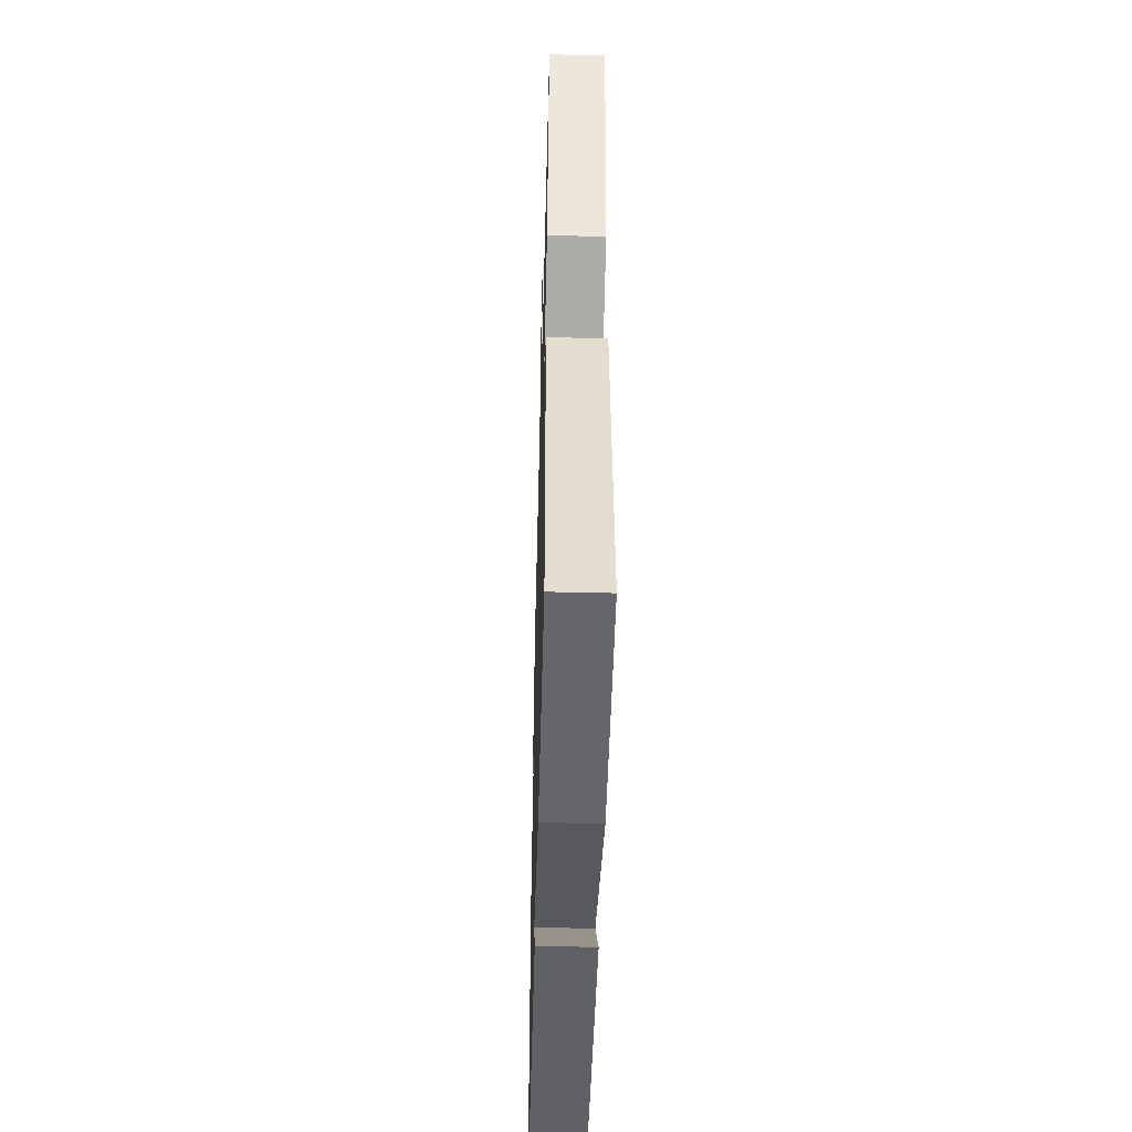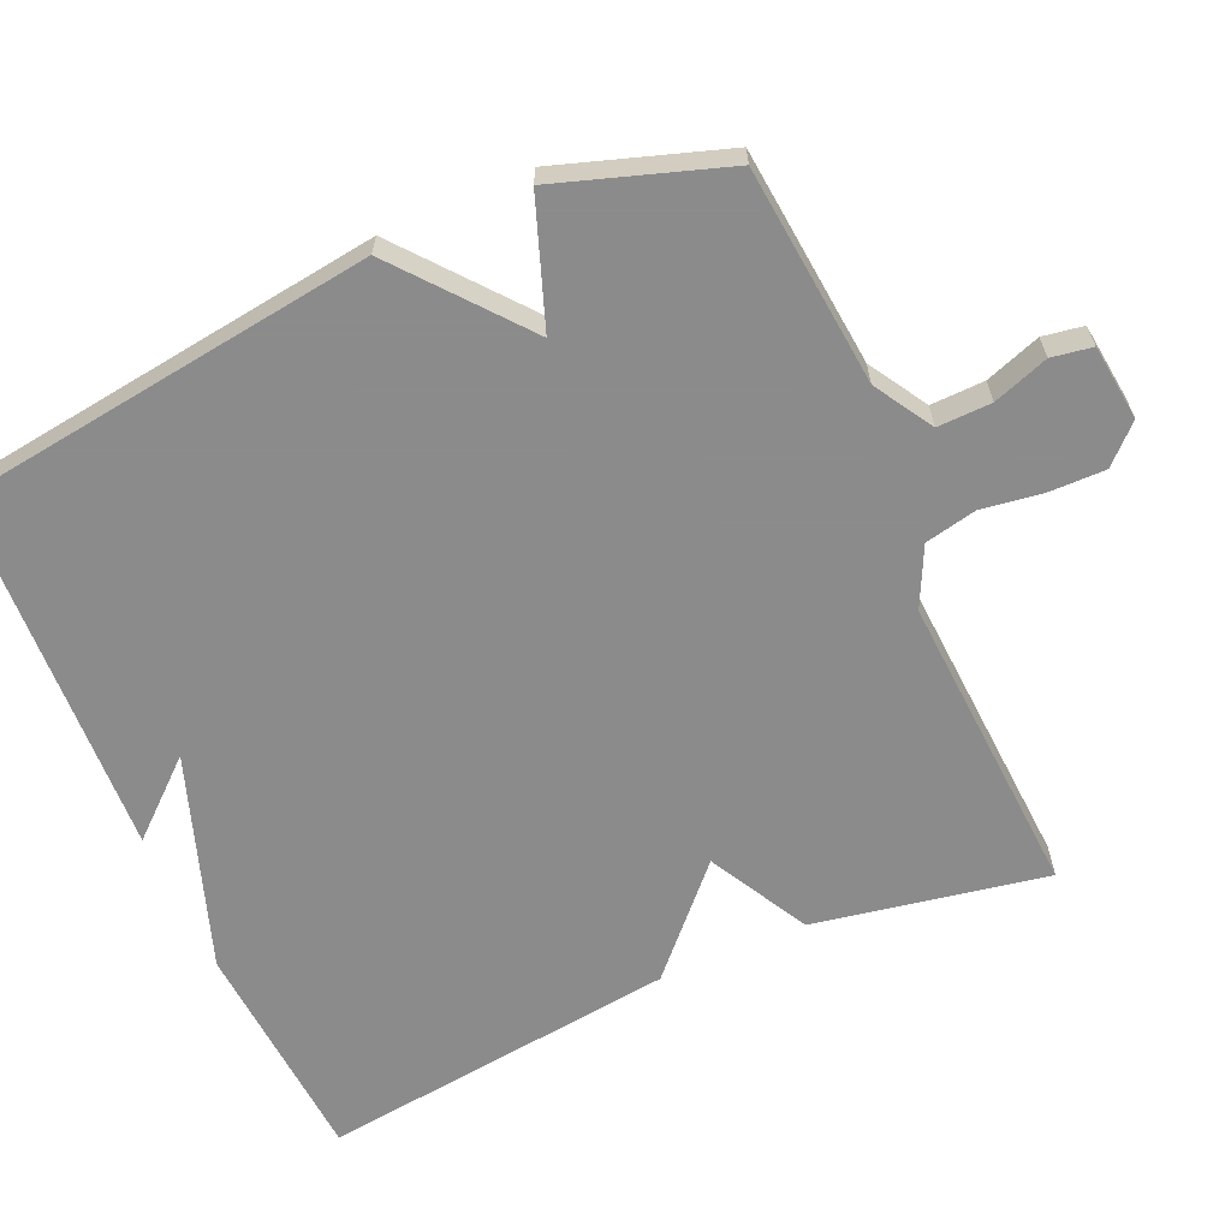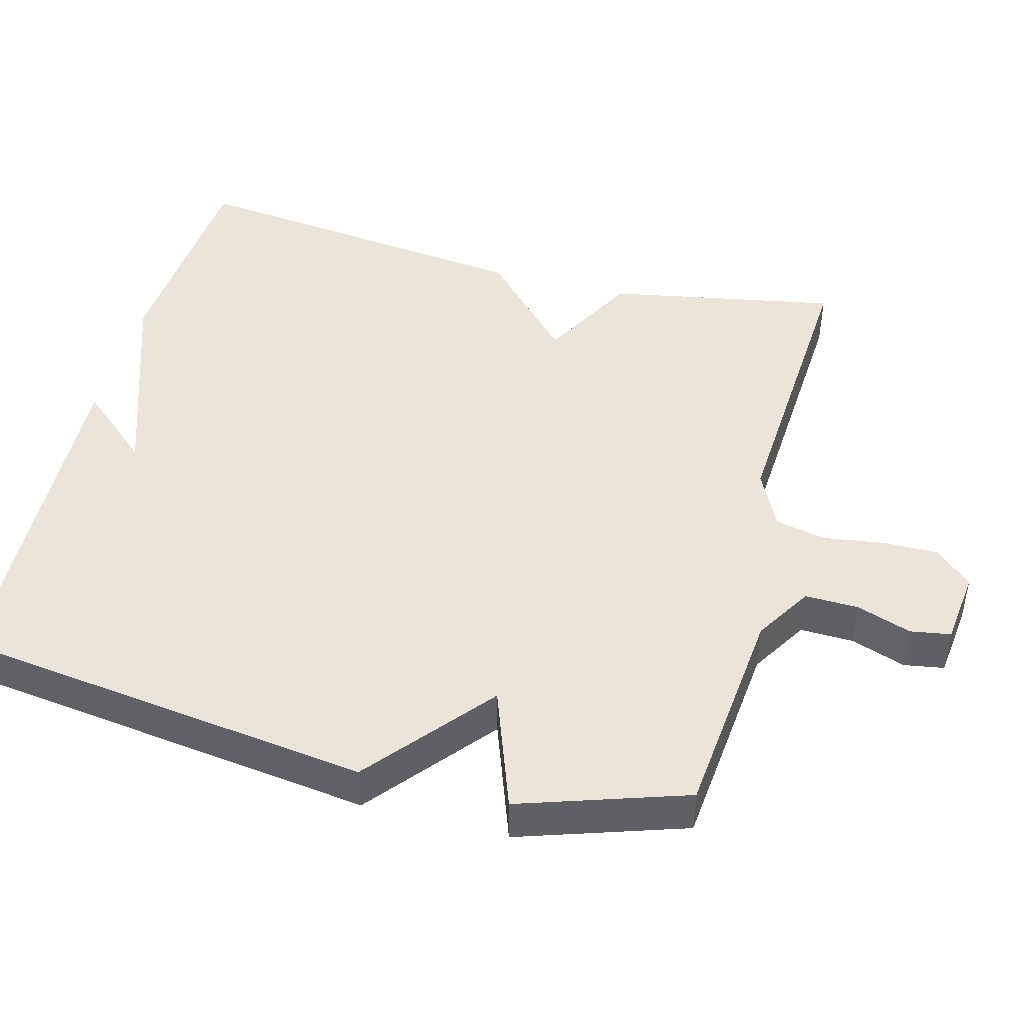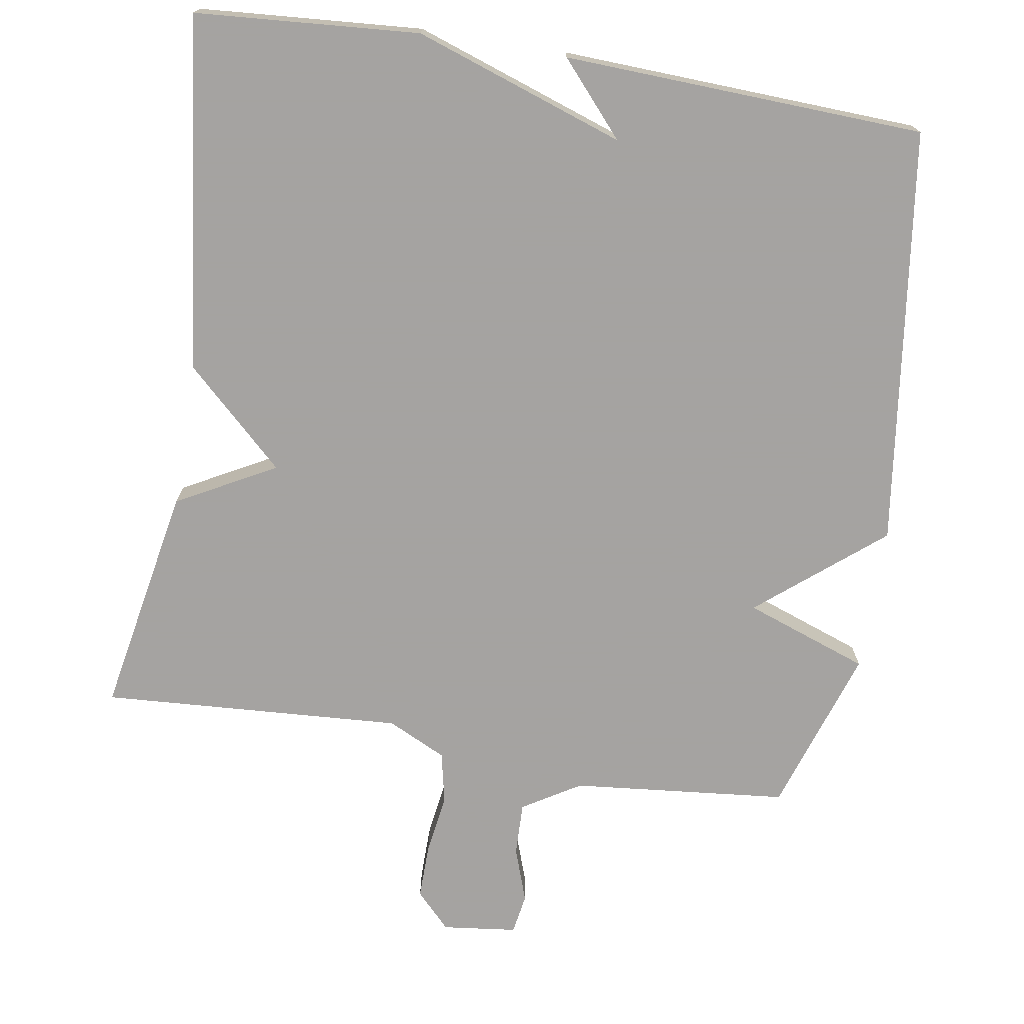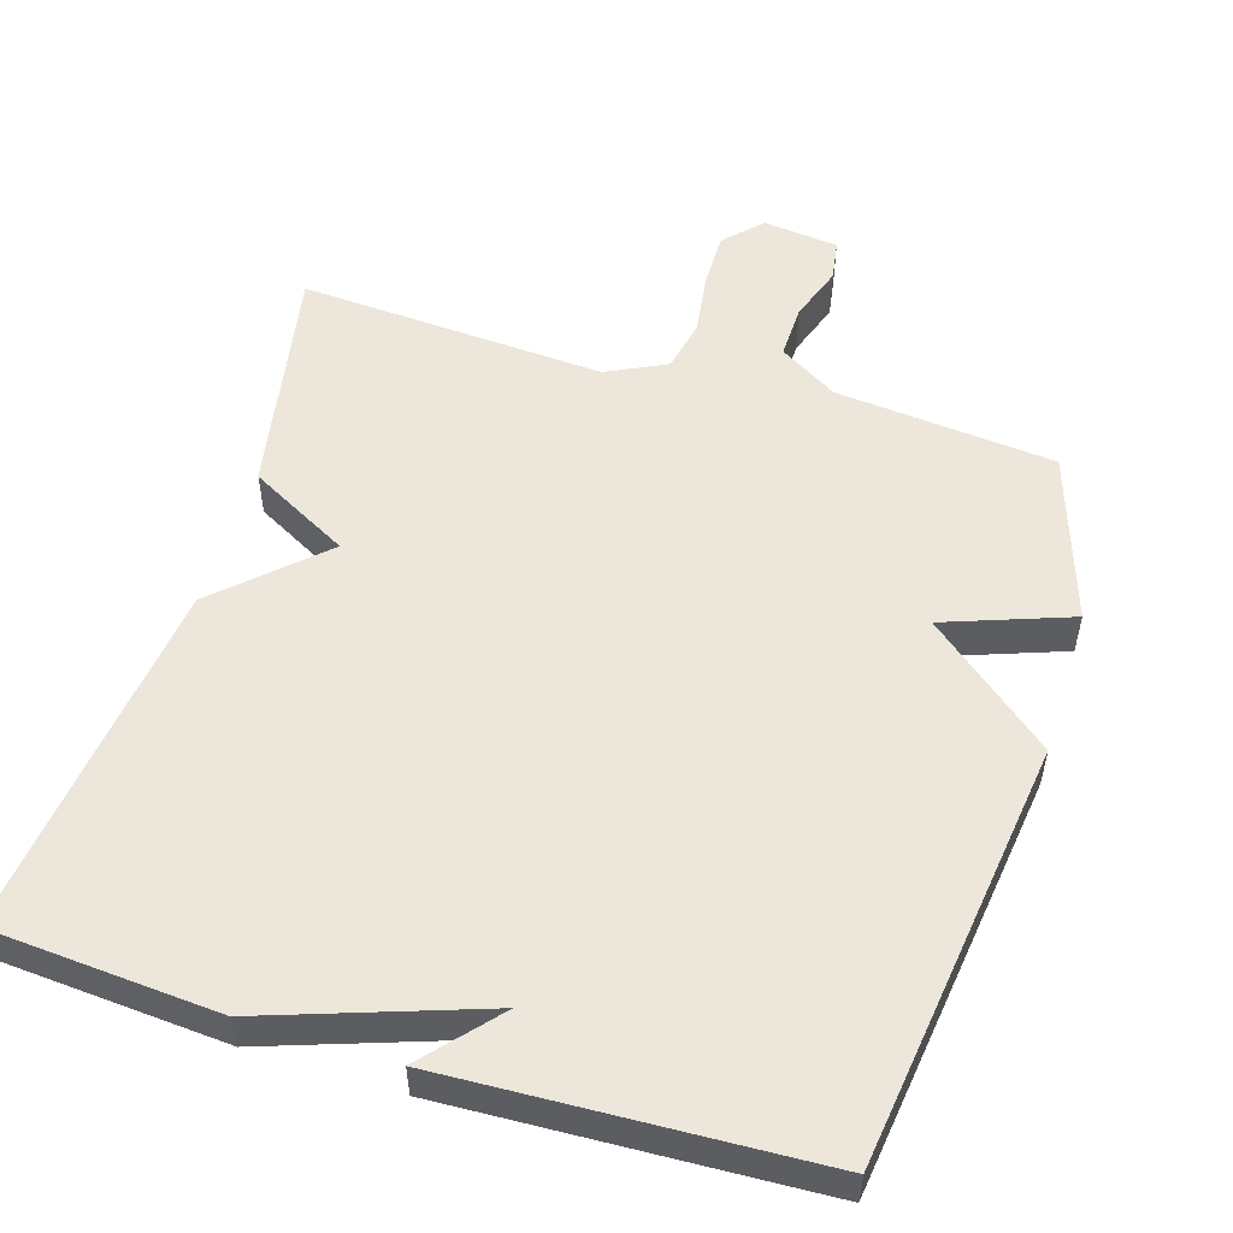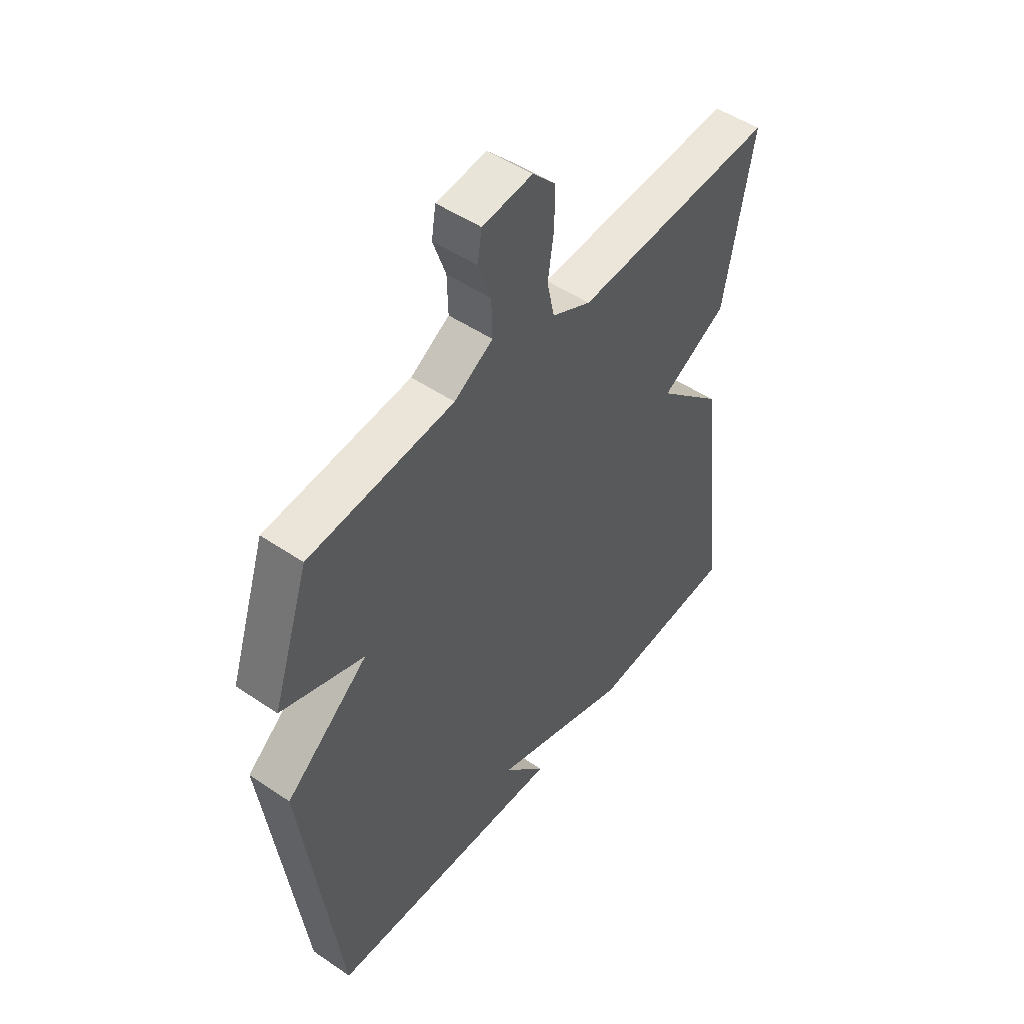
<metadata>
{"format":"obj","ext":"obj","renderer":"f3d","projection":"perspective","resolution":1024,"background":"white","views":[{"elev":-48.0,"azim":88.5,"up":"+Z"},{"elev":-64.0,"azim":-66.2,"up":"+Y"},{"elev":45.4,"azim":-75.2,"up":"+Y"},{"elev":-73.1,"azim":170.8,"up":"+Y"},{"elev":53.5,"azim":-162.9,"up":"+Y"},{"elev":49.5,"azim":-53.1,"up":"+Z"}]}
</metadata>
<code>
v -0.5 0.07 0.5
v -0.204 0.07 0.529
v -0.125 0.07 0.577
v -0.127 0.07 0.65
v -0.153 0.07 0.725
v -0.144 0.07 0.78
v -0.042 0.07 0.792
v 0.005 0.07 0.743
v 0.004 0.07 0.667
v -0.008 0.07 0.584
v 0.007 0.07 0.514
v 0.087 0.07 0.475
v 0.5 0.07 0.5
v 0.442 0.07 0.186
v 0.307 0.07 0.113
v 0.442 0.07 -0.014
v 0.5 0.07 -0.5
v 0.194 0.07 -0.522
v -0.093 0.07 -0.423
v -0.006 0.07 -0.522
v -0.5 0.07 -0.5
v -0.575 0.07 0.073
v -0.406 0.07 0.212
v -0.575 0.07 0.273
v -0.5 0 0.5
v -0.204 0 0.529
v -0.125 0 0.577
v -0.127 0 0.65
v -0.153 0 0.725
v -0.144 0 0.78
v -0.042 0 0.792
v 0.005 0 0.743
v 0.004 0 0.667
v -0.008 0 0.584
v 0.007 0 0.514
v 0.087 0 0.475
v 0.5 0 0.5
v 0.442 0 0.186
v 0.307 0 0.113
v 0.442 0 -0.014
v 0.5 0 -0.5
v 0.194 0 -0.522
v -0.093 0 -0.423
v -0.006 0 -0.522
v -0.5 0 -0.5
v -0.575 0 0.073
v -0.406 0 0.212
v -0.575 0 0.273
f 23 24 1 2
f 21 22 23
f 21 23 2 3
f 19 20 21
f 19 21 3
f 17 18 19
f 16 17 19
f 15 16 19
f 15 19 3 4
f 12 13 14 15
f 11 12 15
f 11 15 4 5
f 10 11 5 6
f 8 9 10
f 7 8 10
f 6 7 10
f 26 25 48 47
f 47 46 45
f 27 26 47 45
f 45 44 43
f 27 45 43
f 43 42 41
f 43 41 40
f 43 40 39
f 28 27 43 39
f 39 38 37 36
f 39 36 35
f 29 28 39 35
f 30 29 35 34
f 34 33 32
f 34 32 31
f 34 31 30
f 1 25 26 2
f 2 26 27 3
f 3 27 28 4
f 4 28 29 5
f 5 29 30 6
f 6 30 31 7
f 7 31 32 8
f 8 32 33 9
f 9 33 34 10
f 10 34 35 11
f 11 35 36 12
f 12 36 37 13
f 13 37 38 14
f 14 38 39 15
f 15 39 40 16
f 16 40 41 17
f 17 41 42 18
f 18 42 43 19
f 19 43 44 20
f 20 44 45 21
f 21 45 46 22
f 22 46 47 23
f 23 47 48 24
f 24 48 25 1

</code>
